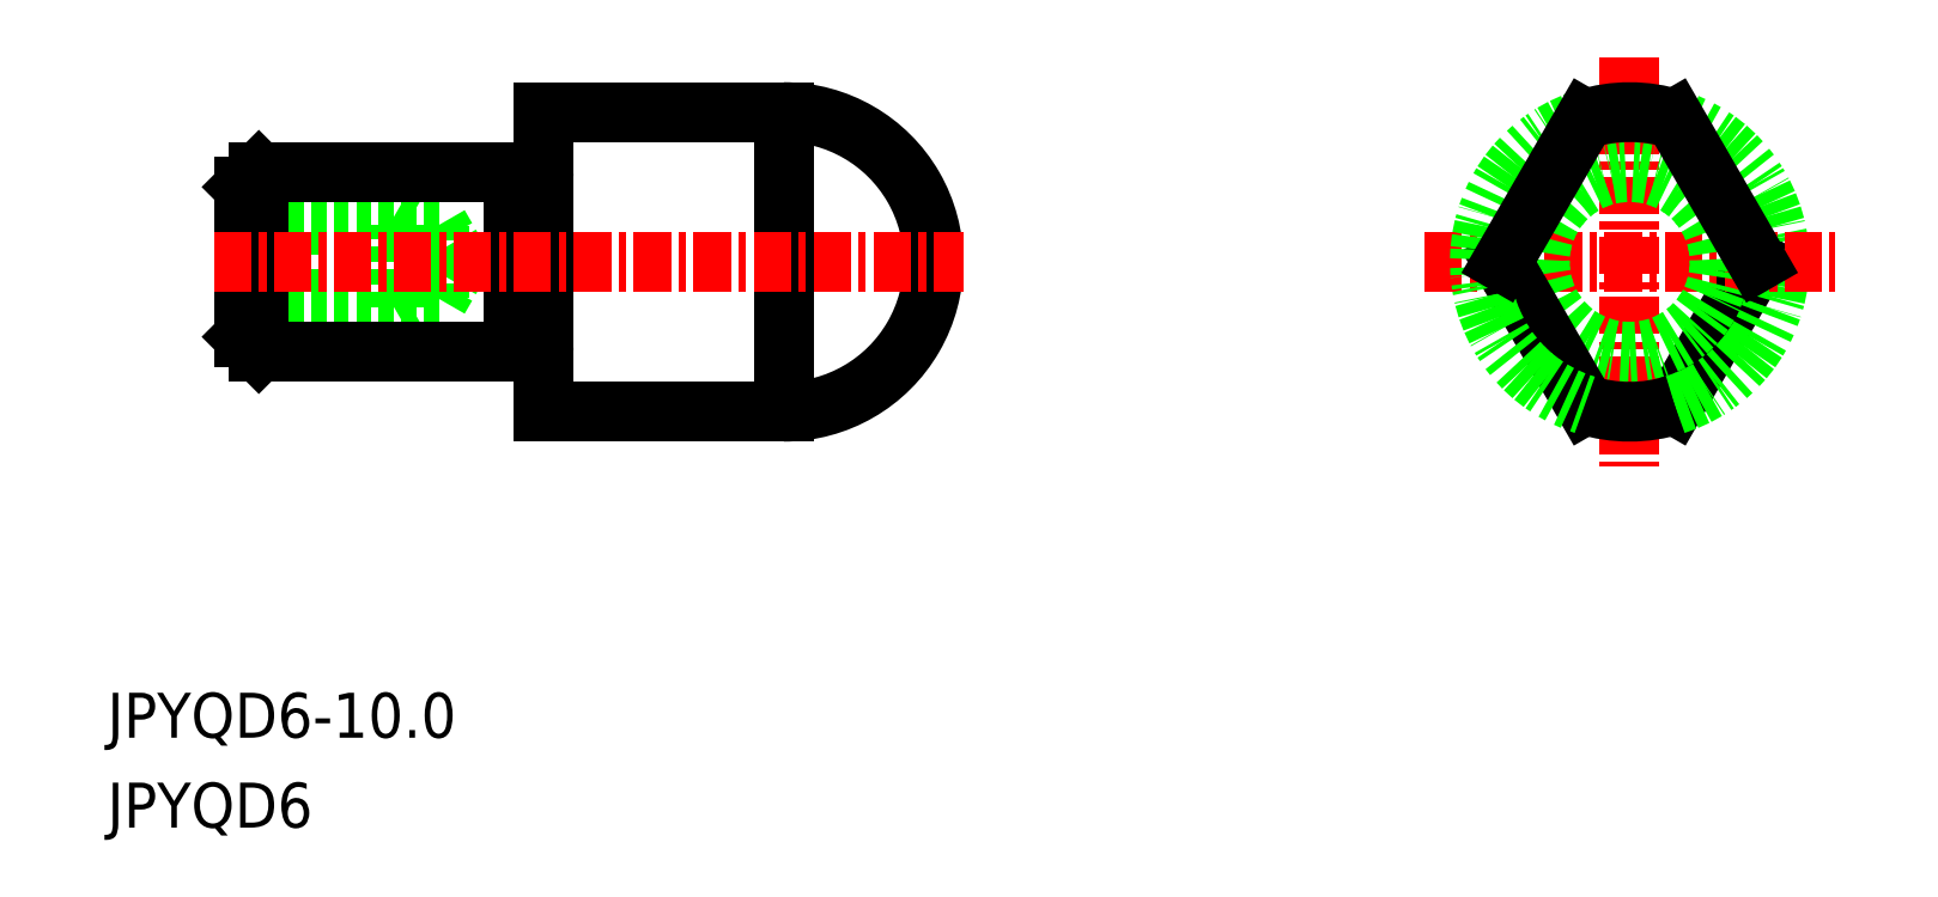
<metadata>
{"format":"dxf","ext":"dxf","renderer":"ezdxf+matplotlib","layout":"modelspace","background":"white","min_lineweight":24,"dpi":150}
</metadata>
<code>
0
SECTION
2
ENTITIES
0
ARC
8
0
10
-1936
20
-553.7
30
0
40
5
50
270
51
90
0
LINE
8
0
10
-1954
20
-556.7
30
0
11
-1954
21
-556.2
31
0
0
LINE
8
0
10
-1954
20
-550.7
30
0
11
-1954
21
-551.2
31
0
0
LINE
8
0
10
-1949
20
-555.2
30
0
11
-1949
21
-552.2
31
0
0
LINE
8
0
10
-1948
20
-554.9
30
0
11
-1948
21
-553.7
31
0
0
LINE
8
0
10
-1954
20
-555.2
30
0
11
-1949
21
-555.2
31
0
0
LINE
8
0
10
-1948
20
-552.5
30
0
11
-1947
21
-553.7
31
0
0
LINE
8
0
10
-1948
20
-552.5
30
0
11
-1948
21
-553.7
31
0
0
LINE
8
0
10
-1954
20
-552.5
30
0
11
-1948
21
-552.5
31
0
0
LINE
8
0
10
-1954
20
-552.2
30
0
11
-1949
21
-552.2
31
0
0
LINE
8
0
10
-1948
20
-554.9
30
0
11
-1947
21
-553.7
31
0
0
LINE
8
0
10
-1954
20
-554.9
30
0
11
-1948
21
-554.9
31
0
0
LINE
8
0
10
-1949
20
-552.2
30
0
11
-1949
21
-552.5
31
0
0
LINE
8
0
10
-1949
20
-555.2
30
0
11
-1949
21
-554.9
31
0
0
POINT
8
0
10
-1954
20
-553.7
30
0
0
LINE
8
0
10
-1944
20
-548.7
30
0
11
-1936
21
-548.7
31
0
0
LINE
8
0
10
-1936
20
-558.7
30
0
11
-1936
21
-548.7
31
0
0
TEXT
8
0
10
-1959
20
-572.6
30
0
40
1.5
1
JPYQD6
0
TEXT
8
0
10
-1959
20
-569.6
30
0
40
1.5
1
JPYQD6-10
0
LINE
8
0
10
-1945
20
-550.9
30
0
11
-1944
21
-550.9
31
0
0
LINE
8
0
10
-1954
20
-550.7
30
0
11
-1945
21
-550.7
31
0
0
LINE
8
0
10
-1954
20
-556.7
30
0
11
-1945
21
-556.7
31
0
0
LINE
8
0
10
-1944
20
-548.7
30
0
11
-1944
21
-558.7
31
0
0
LINE
8
0
10
-1954
20
-551.2
30
0
11
-1954
21
-556.2
31
0
0
LINE
8
0
10
-1945
20
-550.7
30
0
11
-1945
21
-556.7
31
0
0
LINE
8
0
10
-1954
20
-556.7
30
0
11
-1954
21
-550.7
31
0
0
LINE
8
CENTER
10
-1955
20
-553.7
30
0
11
-1930
21
-553.7
31
0
0
LINE
8
0
10
-1944
20
-558.7
30
0
11
-1936
21
-558.7
31
0
0
ARC
8
0
10
-1944
20
-550.7
30
0
40
0.2
50
270
51
0
0
ARC
8
0
10
-1945
20
-550.7
30
0
40
0.2
50
180
51
270
0
ARC
8
0
10
-1945
20
-556.7
30
0
40
0.2
50
90
51
180
0
ARC
8
0
10
-1944
20
-556.7
30
0
40
0.2
50
0
51
90
0
LINE
8
0
10
-1945
20
-556.5
30
0
11
-1944
21
-556.5
31
0
0
LINE
8
0
10
-1904
20
-553.7
30
0
11
-1907
21
-558.5
31
0
0
ARC
8
0
10
-1908
20
-553.7
30
0
40
5
50
287.4
51
72.57
0
LINE
8
CENTER
10
-1908
20
-546.9
30
0
11
-1908
21
-560.5
31
0
0
LINE
8
CENTER
10
-1915
20
-553.7
30
0
11
-1901
21
-553.7
31
0
0
CIRCLE
8
0
10
-1908
20
-553.7
30
0
40
3
0
ARC
8
0
10
-1908
20
-553.7
30
0
40
5
50
252.6
51
287.4
0
LINE
8
0
10
-1912
20
-553.7
30
0
11
-1909
21
-558.5
31
0
0
ARC
8
0
10
-1908
20
-553.7
30
0
40
5
50
107.4
51
252.6
0
LINE
8
0
10
-1912
20
-553.7
30
0
11
-1909
21
-548.9
31
0
0
ARC
8
0
10
-1908
20
-553.7
30
0
40
5
50
72.57
51
107.4
0
LINE
8
0
10
-1904
20
-553.7
30
0
11
-1907
21
-548.9
31
0
0
ENDSEC
0
EOF

</code>
